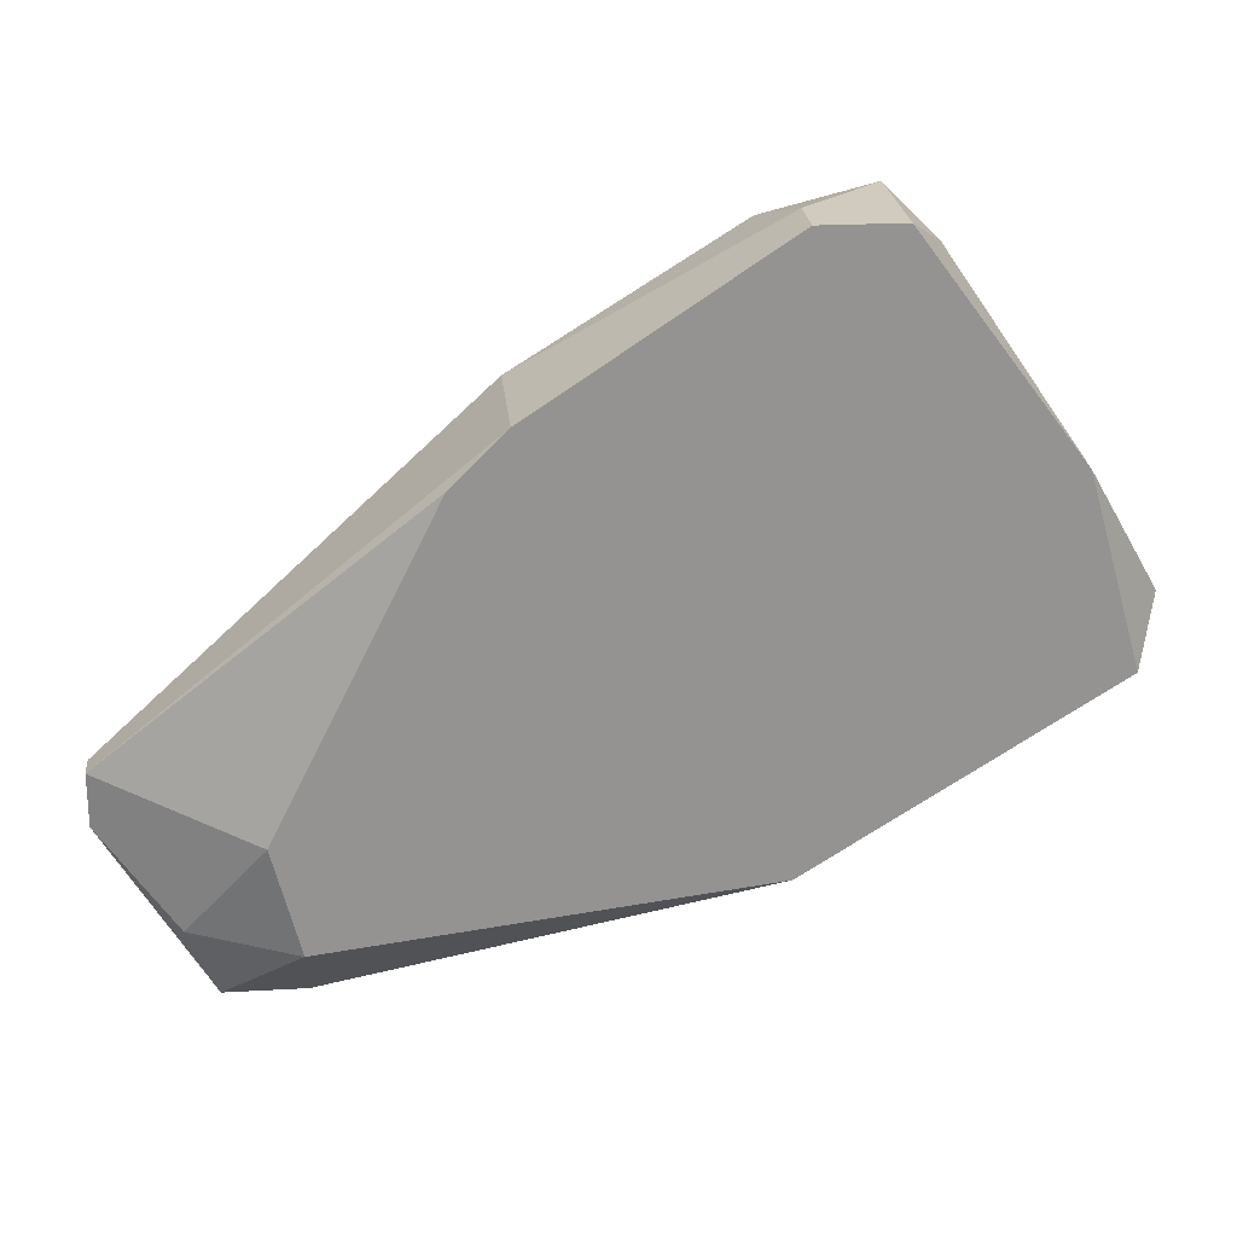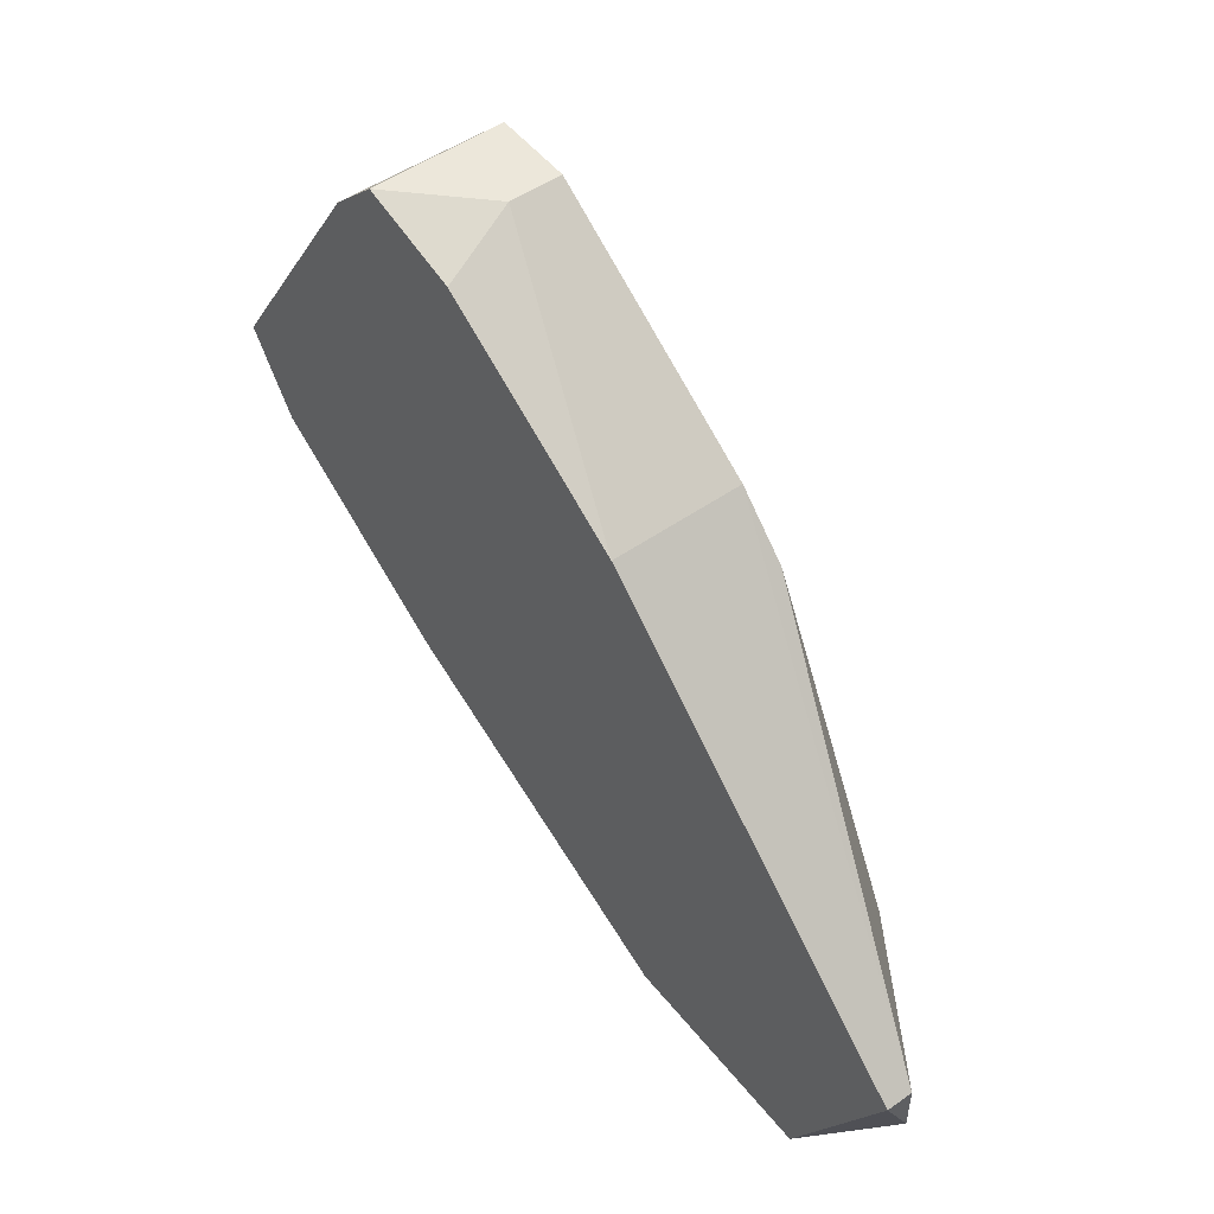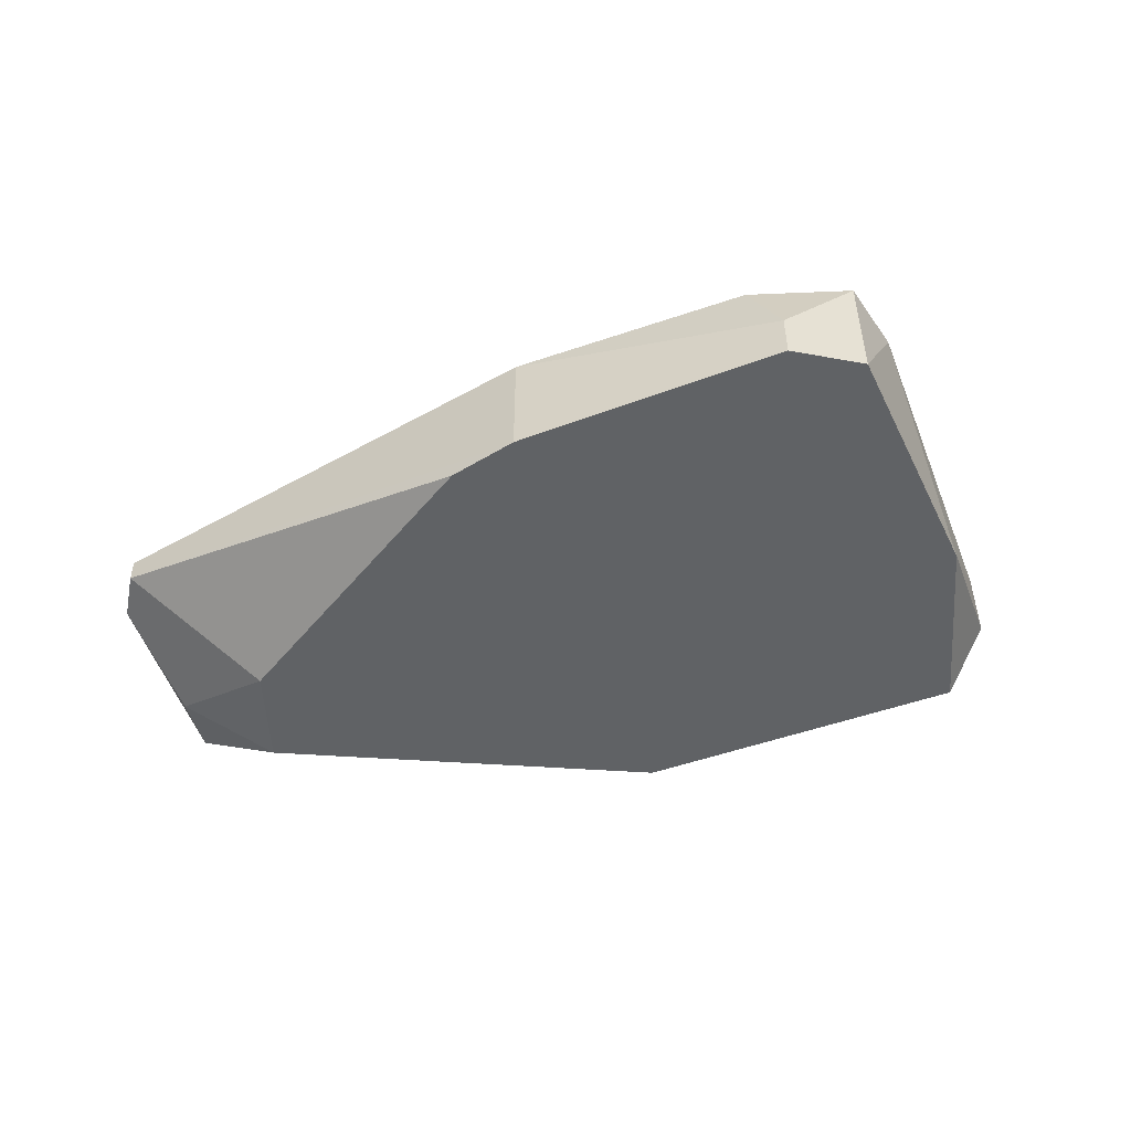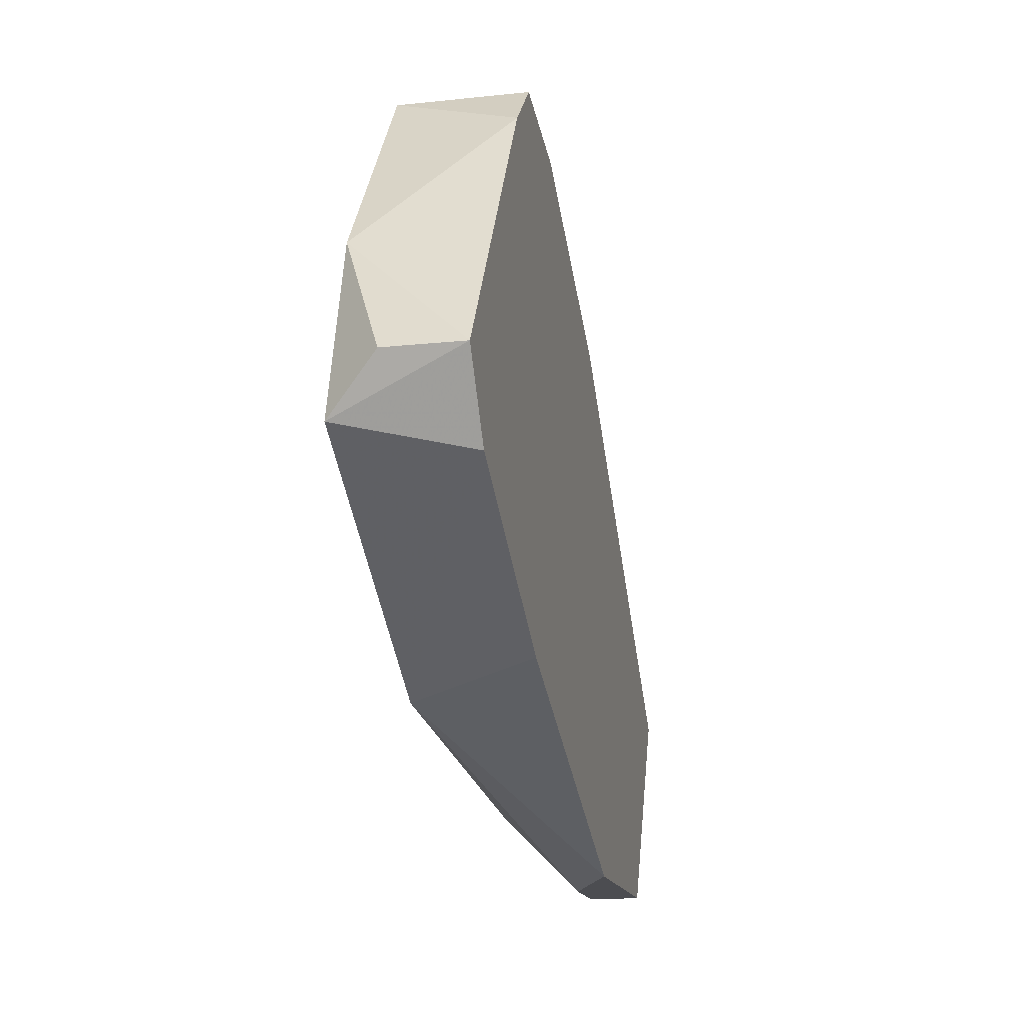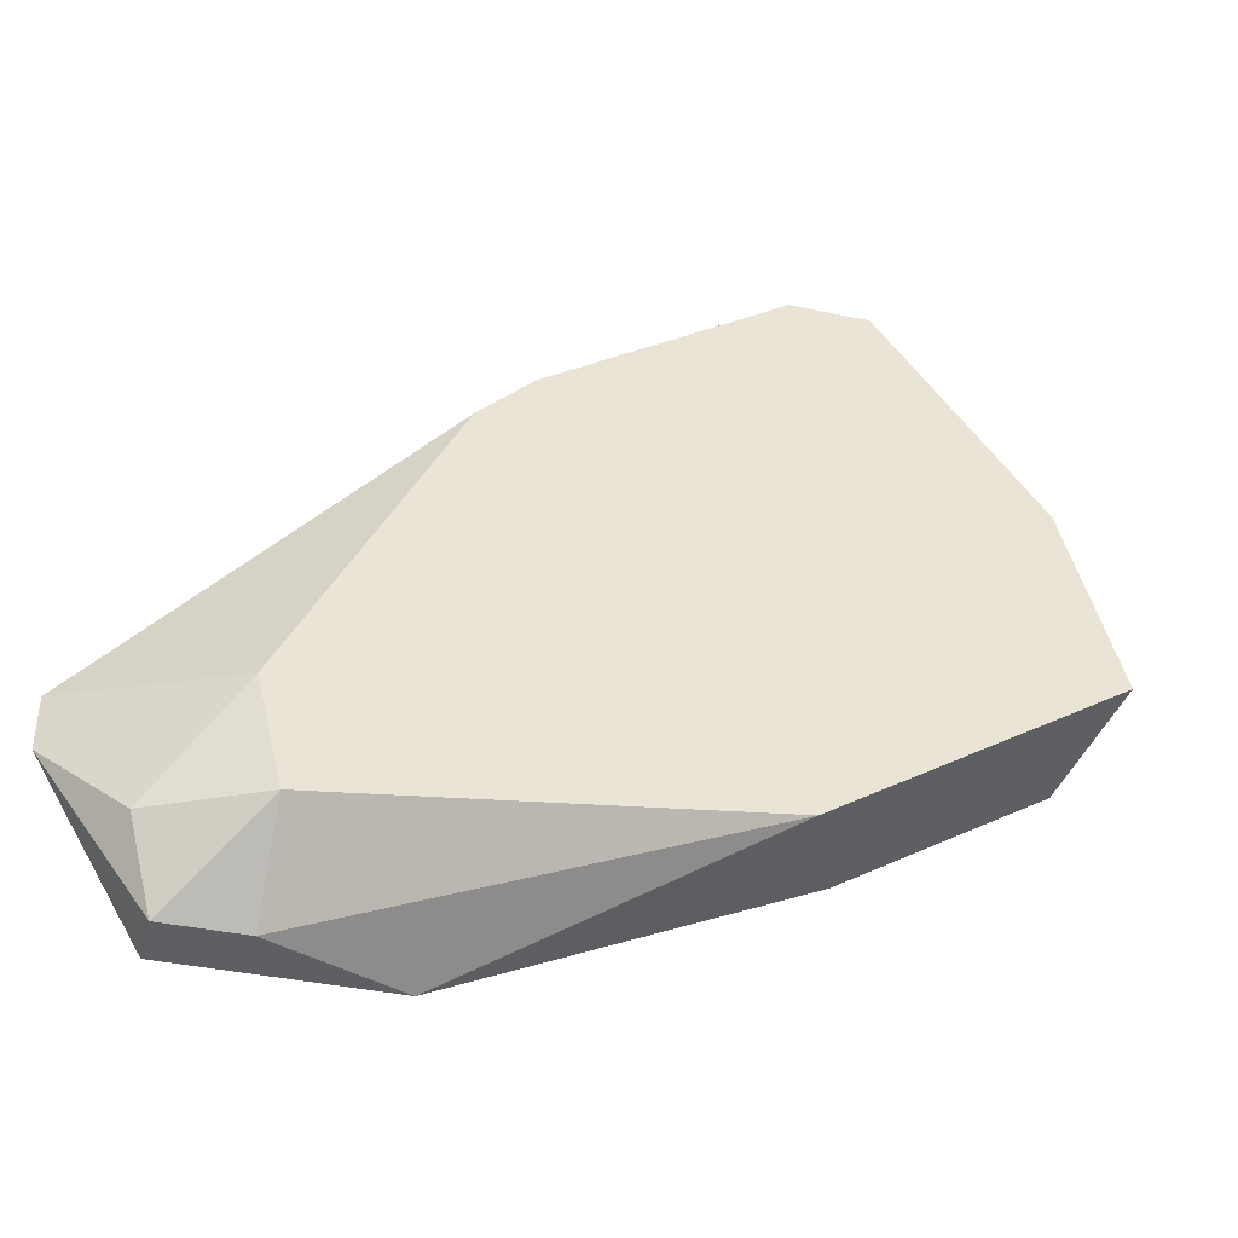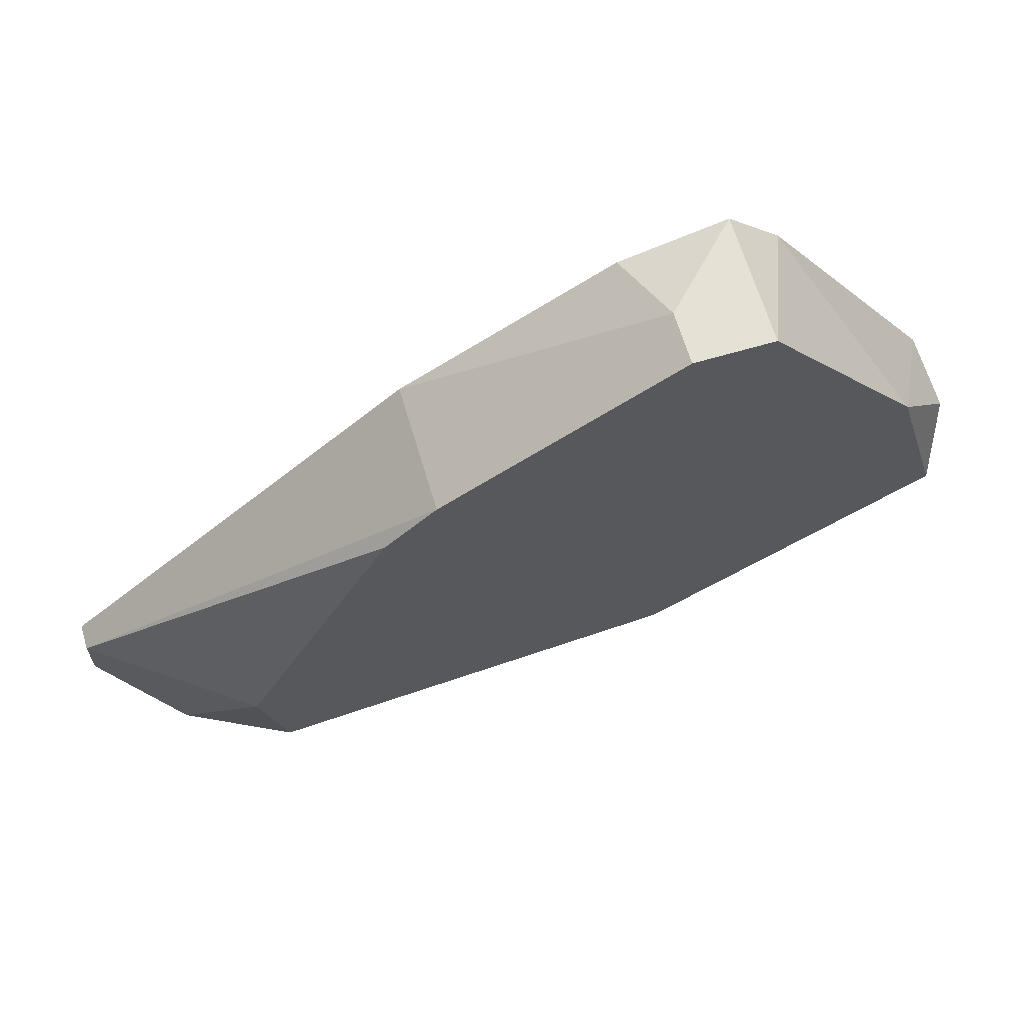
<metadata>
{"format":"obj","ext":"obj","renderer":"f3d","projection":"perspective","resolution":1024,"background":"white","views":[{"elev":23.6,"azim":174.5,"up":"+Y"},{"elev":51.1,"azim":52.7,"up":"+Y"},{"elev":-50.5,"azim":168.6,"up":"+Z"},{"elev":-16.1,"azim":-77.6,"up":"+Y"},{"elev":-39.9,"azim":165.4,"up":"+Y"},{"elev":65.1,"azim":163.5,"up":"+Y"}]}
</metadata>
<code>
v 0.02907 -0.001394 -0.02638
v 0.02475 -0.004635 -0.0253
v 0.02475 -0.001394 -0.02853
v 0.008579 0.02341 -0.02314
v 0.004263 0.02449 -0.02314
v 0.004263 0.02449 -0.02853
v 0.01936 -0.004635 -0.02314
v 0.01936 0.01586 -0.02853
v 0.0172 0.01801 -0.02314
v 0.0172 0.01801 -0.02853
v -0.003286 0.007236 -0.02314
v -0.005444 0.01047 -0.02314
v -0.005444 0.01047 -0.02638
v 0.03231 0.003997 -0.02314
v 0.03231 0.003997 -0.02422
v 0.03231 0.001842 -0.02422
v 0.02799 -0.004635 -0.02314
v 0.02799 -0.004635 -0.0253
v 0.02583 0.002919 -0.02853
v 0.0075 0.000761 -0.02853
v 0.0075 0.02449 -0.02638
v 0.0075 0.02449 -0.02853
v 0.005342 0.001842 -0.02314
v 0.002109 0.02233 -0.02314
v -0.002207 0.01586 -0.02853
v -0.004365 0.008313 -0.02853
f 12 25 13
f 3 26 10
f 23 4 12
f 4 23 7
f 10 26 6
f 4 7 14
f 26 3 20
f 7 23 20
f 4 21 5
f 12 4 5
f 21 6 5
f 21 4 9
f 10 21 9
f 4 14 9
f 14 10 9
f 3 10 19
f 6 26 25
f 16 14 17
f 14 7 17
f 18 16 17
f 7 18 17
f 10 14 15
f 14 16 15
f 16 19 15
f 23 12 11
f 12 26 11
f 20 23 11
f 26 20 11
f 12 5 24
f 5 6 24
f 25 12 24
f 6 25 24
f 19 10 8
f 10 15 8
f 15 19 8
f 20 3 2
f 7 20 2
f 3 18 2
f 18 7 2
f 16 18 1
f 18 3 1
f 19 16 1
f 3 19 1
f 21 10 22
f 6 21 22
f 10 6 22
f 26 12 13
f 25 26 13

</code>
